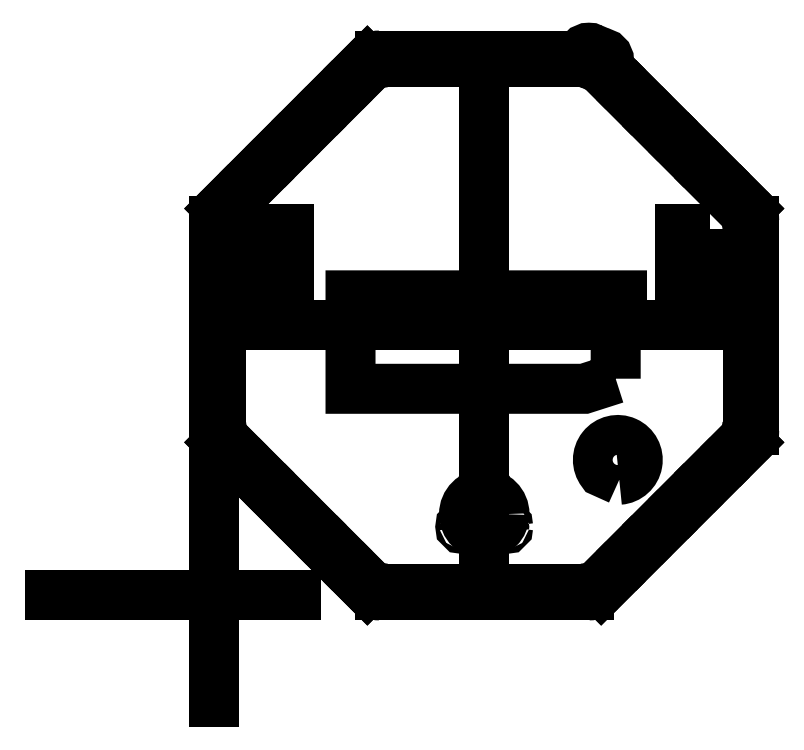
<metadata>
{"format":"dxf","ext":"dxf","renderer":"ezdxf+matplotlib","layout":"modelspace","background":"white","min_lineweight":24,"dpi":150}
</metadata>
<code>
0
SECTION
2
ENTITIES
0
LINE
8
0
10
130.9
20
-1.867e-13
30
0
11
296.6
21
-3.999e-13
31
0
0
LINE
8
0
10
306.3
20
4.031
30
0
11
423.5
21
121.2
31
0
0
LINE
8
0
10
427.5
20
130.9
30
0
11
427.5
21
296.6
31
0
0
LINE
8
0
10
423.5
20
306.3
30
0
11
306.3
21
423.5
31
0
0
LINE
8
0
10
121.2
20
423.5
30
0
11
4.031
21
306.3
31
0
0
LINE
8
0
10
2.413e-13
20
296.6
30
0
11
2.712e-13
21
130.9
31
0
0
ARC
8
0
10
130.9
20
413.8
30
0
40
13.76
50
90
51
135
0
ARC
8
0
10
296.6
20
413.8
30
0
40
13.76
50
45
51
90
0
ARC
8
0
10
413.8
20
296.6
30
0
40
13.76
50
0
51
45
0
ARC
8
0
10
413.8
20
130.9
30
0
40
13.76
50
-45
51
0
0
ARC
8
0
10
296.6
20
13.76
30
0
40
13.76
50
270
51
315
0
ARC
8
0
10
130.9
20
13.76
30
0
40
13.76
50
225
51
270
0
ARC
8
0
10
13.76
20
130.9
30
0
40
13.76
50
180
51
225
0
ARC
8
0
10
13.76
20
296.6
30
0
40
13.76
50
135
51
180
0
LINE
8
0
10
2.679e-13
20
213.8
30
0
11
213.8
21
213.8
31
0
0
LINE
8
0
10
213.8
20
213.8
30
0
11
427.5
21
213.8
31
0
0
LINE
8
0
10
213.8
20
427.5
30
0
11
213.8
21
213.8
31
0
0
LINE
8
0
10
213.8
20
213.8
30
0
11
213.8
21
-2.892e-13
31
0
0
LINE
8
0
10
64.63
20
-9.77e-14
30
0
11
-130
21
1.954e-13
31
0
0
LINE
8
0
10
1.421e-13
20
94.09
30
0
11
-1.243e-13
21
-84.64
31
0
0
CIRCLE
8
0
10
296.6
20
427.5
30
0
40
6.191
0
CIRCLE
8
0
10
306.3
20
423.5
30
0
40
6.191
0
CIRCLE
8
0
10
300.2
20
422.5
30
0
40
1.5
0
CIRCLE
8
0
10
127.3
20
422.5
30
0
40
1.5
0
CIRCLE
8
0
10
5.022
20
300.2
30
0
40
1.5
0
CIRCLE
8
0
10
5.022
20
127.3
30
0
40
1.5
0
CIRCLE
8
0
10
127.3
20
5.022
30
0
40
1.5
0
CIRCLE
8
0
10
300.2
20
5.022
30
0
40
1.5
0
CIRCLE
8
0
10
422.5
20
127.3
30
0
40
1.5
0
CIRCLE
8
0
10
422.5
20
300.2
30
0
40
1.5
0
LINE
8
0
10
427.5
20
296.6
30
0
11
427.5
21
286.6
31
0
0
LINE
8
0
10
422.5
20
286.6
30
0
11
422.5
21
257.5
31
0
0
LINE
8
0
10
422.5
20
257.5
30
0
11
427.5
21
257.5
31
0
0
LINE
8
0
10
427.5
20
228.3
30
0
11
422.5
21
228.3
31
0
0
LINE
8
0
10
422.5
20
228.3
30
0
11
422.5
21
199.2
31
0
0
LINE
8
0
10
422.5
20
199.2
30
0
11
427.5
21
199.2
31
0
0
LINE
8
0
10
427.5
20
170.1
30
0
11
422.5
21
170.1
31
0
0
LINE
8
0
10
422.5
20
170.1
30
0
11
422.5
21
140.9
31
0
0
LINE
8
0
10
422.5
20
140.9
30
0
11
427.5
21
140.9
31
0
0
LINE
8
0
10
422.5
20
286.6
30
0
11
427.5
21
286.6
31
0
0
LINE
8
0
10
427.5
20
170.1
30
0
11
427.5
21
199.2
31
0
0
LINE
8
0
10
427.5
20
228.3
30
0
11
427.5
21
257.5
31
0
0
LINE
8
0
10
427.5
20
140.9
30
0
11
427.5
21
130.9
31
0
0
LINE
8
0
10
130.9
20
427.5
30
0
11
296.6
21
427.5
31
0
0
LINE
8
0
10
121.2
20
4.031
30
0
11
4.031
21
121.2
31
0
0
LINE
8
0
10
306.3
20
423.5
30
0
11
313.4
21
416.4
31
0
0
LINE
8
0
10
309.9
20
412.9
30
0
11
330.5
21
392.3
31
0
0
LINE
8
0
10
330.5
20
392.3
30
0
11
334
21
395.8
31
0
0
LINE
8
0
10
354.6
20
375.2
30
0
11
334
21
395.8
31
0
0
LINE
8
0
10
354.6
20
375.2
30
0
11
351.1
21
371.7
31
0
0
LINE
8
0
10
351.1
20
371.7
30
0
11
371.7
21
351.1
31
0
0
LINE
8
0
10
371.7
20
351.1
30
0
11
375.2
21
354.6
31
0
0
LINE
8
0
10
395.8
20
334
30
0
11
375.2
21
354.6
31
0
0
LINE
8
0
10
392.3
20
330.5
30
0
11
412.9
21
309.9
31
0
0
LINE
8
0
10
416.4
20
313.4
30
0
11
423.5
21
306.3
31
0
0
LINE
8
0
10
309.9
20
412.9
30
0
11
313.4
21
416.4
31
0
0
LINE
8
0
10
412.9
20
309.9
30
0
11
416.4
21
313.4
31
0
0
LINE
8
0
10
395.8
20
334
30
0
11
392.3
21
330.5
31
0
0
LINE
8
0
10
130.9
20
427.5
30
0
11
140.9
21
427.5
31
0
0
LINE
8
0
10
140.9
20
422.5
30
0
11
170.1
21
422.5
31
0
0
LINE
8
0
10
170.1
20
422.5
30
0
11
170.1
21
427.5
31
0
0
LINE
8
0
10
199.2
20
427.5
30
0
11
170.1
21
427.5
31
0
0
LINE
8
0
10
199.2
20
427.5
30
0
11
199.2
21
422.5
31
0
0
LINE
8
0
10
199.2
20
422.5
30
0
11
228.3
21
422.5
31
0
0
LINE
8
0
10
228.3
20
422.5
30
0
11
228.3
21
427.5
31
0
0
LINE
8
0
10
257.5
20
427.5
30
0
11
228.3
21
427.5
31
0
0
LINE
8
0
10
257.5
20
422.5
30
0
11
286.6
21
422.5
31
0
0
LINE
8
0
10
286.6
20
427.5
30
0
11
296.6
21
427.5
31
0
0
LINE
8
0
10
140.9
20
422.5
30
0
11
140.9
21
427.5
31
0
0
LINE
8
0
10
286.6
20
422.5
30
0
11
286.6
21
427.5
31
0
0
LINE
8
0
10
257.5
20
427.5
30
0
11
257.5
21
422.5
31
0
0
LINE
8
0
10
4.031
20
306.3
30
0
11
11.1
21
313.4
31
0
0
LINE
8
0
10
14.64
20
309.9
30
0
11
35.24
21
330.5
31
0
0
LINE
8
0
10
35.24
20
330.5
30
0
11
31.71
21
334
31
0
0
LINE
8
0
10
52.31
20
354.6
30
0
11
31.71
21
334
31
0
0
LINE
8
0
10
52.31
20
354.6
30
0
11
55.84
21
351.1
31
0
0
LINE
8
0
10
55.84
20
351.1
30
0
11
76.45
21
371.7
31
0
0
LINE
8
0
10
76.45
20
371.7
30
0
11
72.91
21
375.2
31
0
0
LINE
8
0
10
93.51
20
395.8
30
0
11
72.91
21
375.2
31
0
0
LINE
8
0
10
97.05
20
392.3
30
0
11
117.7
21
412.9
31
0
0
LINE
8
0
10
114.1
20
416.4
30
0
11
121.2
21
423.5
31
0
0
LINE
8
0
10
14.64
20
309.9
30
0
11
11.1
21
313.4
31
0
0
LINE
8
0
10
117.7
20
412.9
30
0
11
114.1
21
416.4
31
0
0
LINE
8
0
10
93.51
20
395.8
30
0
11
97.05
21
392.3
31
0
0
LINE
8
0
10
2.132e-13
20
130.9
30
0
11
1.421e-13
21
140.9
31
0
0
LINE
8
0
10
5
20
140.9
30
0
11
5
21
170.1
31
0
0
LINE
8
0
10
5
20
170.1
30
0
11
1.421e-13
21
170.1
31
0
0
LINE
8
0
10
1.421e-13
20
199.2
30
0
11
1.421e-13
21
170.1
31
0
0
LINE
8
0
10
1.421e-13
20
199.2
30
0
11
5
21
199.2
31
0
0
LINE
8
0
10
5
20
199.2
30
0
11
5
21
228.3
31
0
0
LINE
8
0
10
5
20
228.3
30
0
11
2.132e-13
21
228.3
31
0
0
LINE
8
0
10
2.132e-13
20
257.5
30
0
11
2.132e-13
21
228.3
31
0
0
LINE
8
0
10
5
20
257.5
30
0
11
5
21
286.6
31
0
0
LINE
8
0
10
2.132e-13
20
286.6
30
0
11
4.263e-13
21
296.6
31
0
0
LINE
8
0
10
5
20
140.9
30
0
11
1.421e-13
21
140.9
31
0
0
LINE
8
0
10
5
20
286.6
30
0
11
2.132e-13
21
286.6
31
0
0
LINE
8
0
10
2.132e-13
20
257.5
30
0
11
5
21
257.5
31
0
0
LINE
8
0
10
121.2
20
4.031
30
0
11
114.1
21
11.1
31
0
0
LINE
8
0
10
117.7
20
14.64
30
0
11
97.05
21
35.24
31
0
0
LINE
8
0
10
97.05
20
35.24
30
0
11
93.51
21
31.71
31
0
0
LINE
8
0
10
72.91
20
52.31
30
0
11
93.51
21
31.71
31
0
0
LINE
8
0
10
72.91
20
52.31
30
0
11
76.45
21
55.84
31
0
0
LINE
8
0
10
76.45
20
55.84
30
0
11
55.84
21
76.45
31
0
0
LINE
8
0
10
55.84
20
76.45
30
0
11
52.31
21
72.91
31
0
0
LINE
8
0
10
31.71
20
93.51
30
0
11
52.31
21
72.91
31
0
0
LINE
8
0
10
35.24
20
97.05
30
0
11
14.64
21
117.7
31
0
0
LINE
8
0
10
11.1
20
114.1
30
0
11
4.031
21
121.2
31
0
0
LINE
8
0
10
117.7
20
14.64
30
0
11
114.1
21
11.1
31
0
0
LINE
8
0
10
14.64
20
117.7
30
0
11
11.1
21
114.1
31
0
0
LINE
8
0
10
31.71
20
93.51
30
0
11
35.24
21
97.05
31
0
0
LINE
8
0
10
296.6
20
1.57e-11
30
0
11
286.6
21
1.556e-11
31
0
0
LINE
8
0
10
286.6
20
5
30
0
11
257.5
21
5
31
0
0
LINE
8
0
10
257.5
20
5
30
0
11
257.5
21
1.556e-11
31
0
0
LINE
8
0
10
228.3
20
1.556e-11
30
0
11
257.5
21
1.556e-11
31
0
0
LINE
8
0
10
228.3
20
1.556e-11
30
0
11
228.3
21
5
31
0
0
LINE
8
0
10
228.3
20
5
30
0
11
199.2
21
5
31
0
0
LINE
8
0
10
199.2
20
5
30
0
11
199.2
21
1.563e-11
31
0
0
LINE
8
0
10
170.1
20
1.563e-11
30
0
11
199.2
21
1.563e-11
31
0
0
LINE
8
0
10
170.1
20
5
30
0
11
140.9
21
5
31
0
0
LINE
8
0
10
140.9
20
1.57e-11
30
0
11
130.9
21
1.592e-11
31
0
0
LINE
8
0
10
286.6
20
5
30
0
11
286.6
21
1.556e-11
31
0
0
LINE
8
0
10
140.9
20
5
30
0
11
140.9
21
1.57e-11
31
0
0
LINE
8
0
10
170.1
20
1.563e-11
30
0
11
170.1
21
5
31
0
0
LINE
8
0
10
423.5
20
121.2
30
0
11
416.4
21
114.1
31
0
0
LINE
8
0
10
412.9
20
117.7
30
0
11
392.3
21
97.05
31
0
0
LINE
8
0
10
392.3
20
97.05
30
0
11
395.8
21
93.51
31
0
0
LINE
8
0
10
375.2
20
72.91
30
0
11
395.8
21
93.51
31
0
0
LINE
8
0
10
375.2
20
72.91
30
0
11
371.7
21
76.45
31
0
0
LINE
8
0
10
371.7
20
76.45
30
0
11
351.1
21
55.84
31
0
0
LINE
8
0
10
351.1
20
55.84
30
0
11
354.6
21
52.31
31
0
0
LINE
8
0
10
334
20
31.71
30
0
11
354.6
21
52.31
31
0
0
LINE
8
0
10
330.5
20
35.24
30
0
11
309.9
21
14.64
31
0
0
LINE
8
0
10
313.4
20
11.1
30
0
11
306.3
21
4.031
31
0
0
LINE
8
0
10
412.9
20
117.7
30
0
11
416.4
21
114.1
31
0
0
LINE
8
0
10
309.9
20
14.64
30
0
11
313.4
21
11.1
31
0
0
LINE
8
0
10
334
20
31.71
30
0
11
330.5
21
35.24
31
0
0
LWPOLYLINE
8
0
90
2
70
1
43
0
10
320.7
20
91.58
10
307
20
97.74
42
-3.947
0
LWPOLYLINE
8
0
90
7
70
1
43
0
10
317.8
20
171.6
10
317.8
20
234.6
10
322.8
20
234.6
10
322.8
20
237.6
10
107.8
20
237.6
10
107.8
20
163.6
10
292.8
20
163.6
0
LWPOLYLINE
8
0
90
4
70
1
43
0
10
59
20
215
10
35
20
215
10
35
20
290
10
59
20
290
0
LWPOLYLINE
8
0
90
4
70
1
43
0
10
392.5
20
290
10
368.5
20
290
10
368.5
20
215
10
392.5
20
215
0
CIRCLE
8
0
10
213.8
20
64.33
30
0
40
16
0
CIRCLE
8
0
10
213.8
20
84.33
30
0
40
1.6
0
CIRCLE
8
0
10
196.4
20
54.33
30
0
40
1.6
0
CIRCLE
8
0
10
231.1
20
54.33
30
0
40
1.6
0
ENDSEC
0
EOF

</code>
